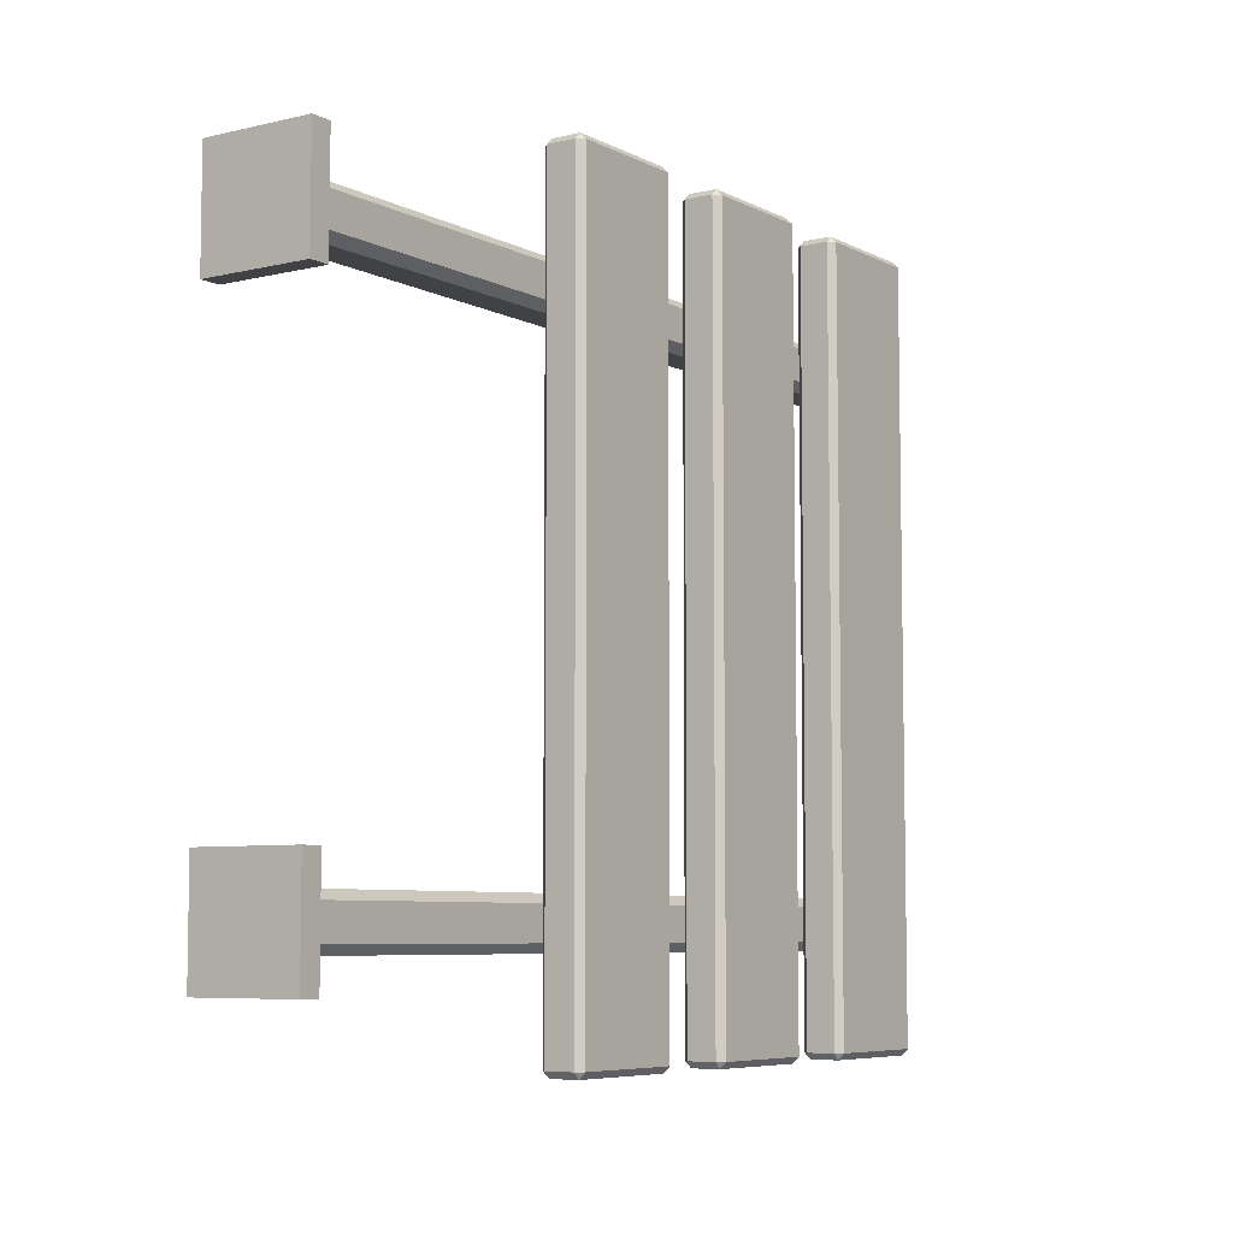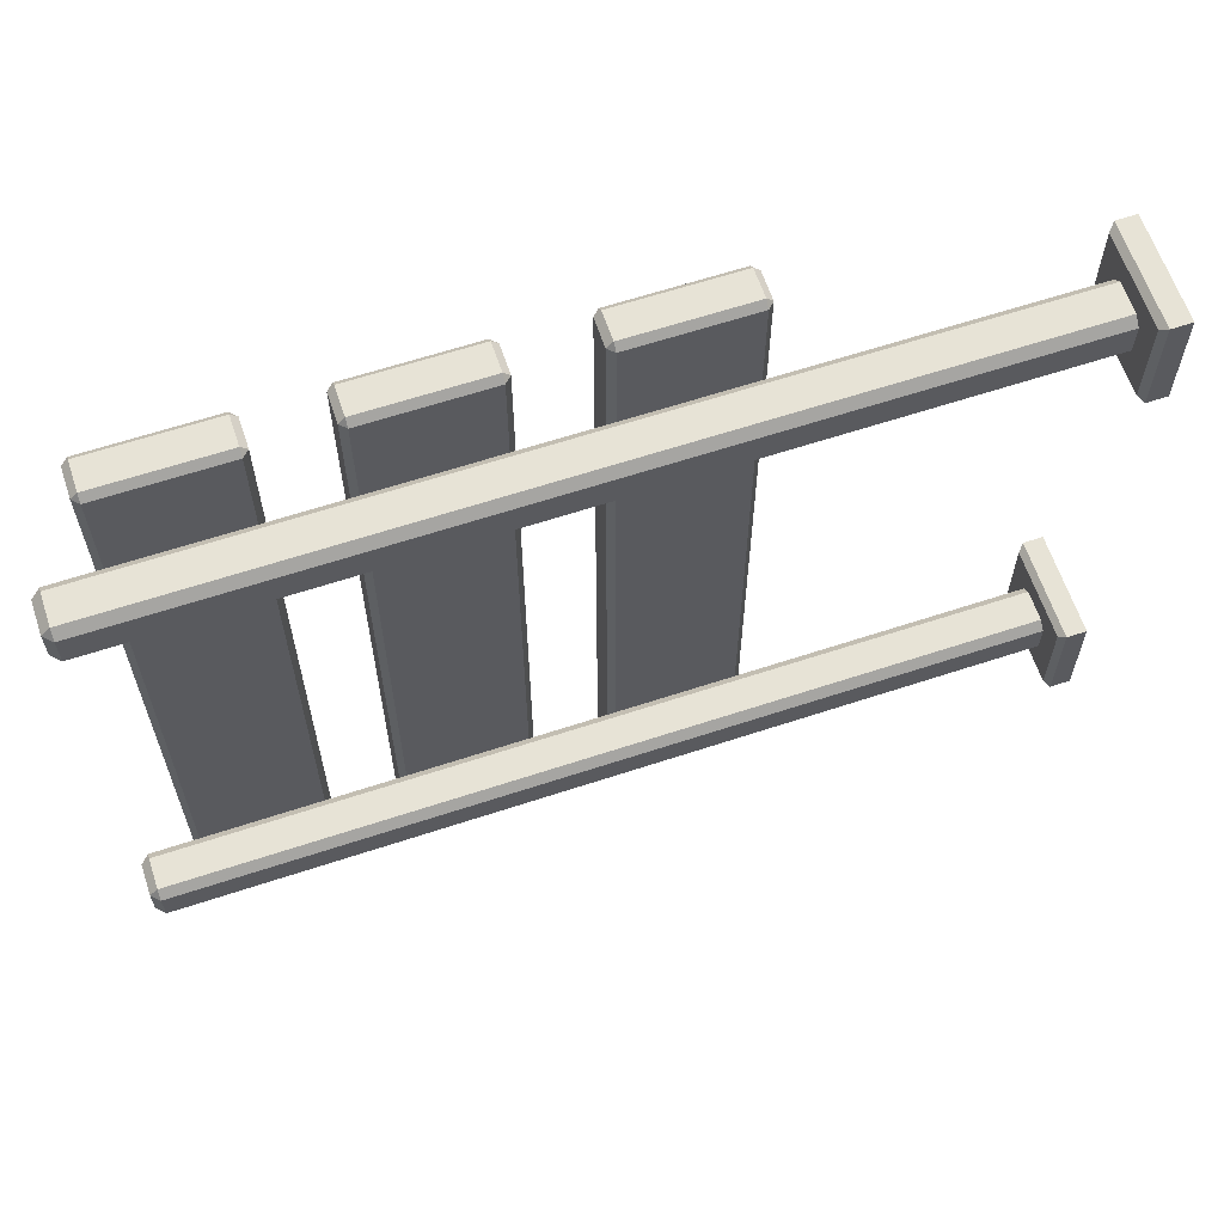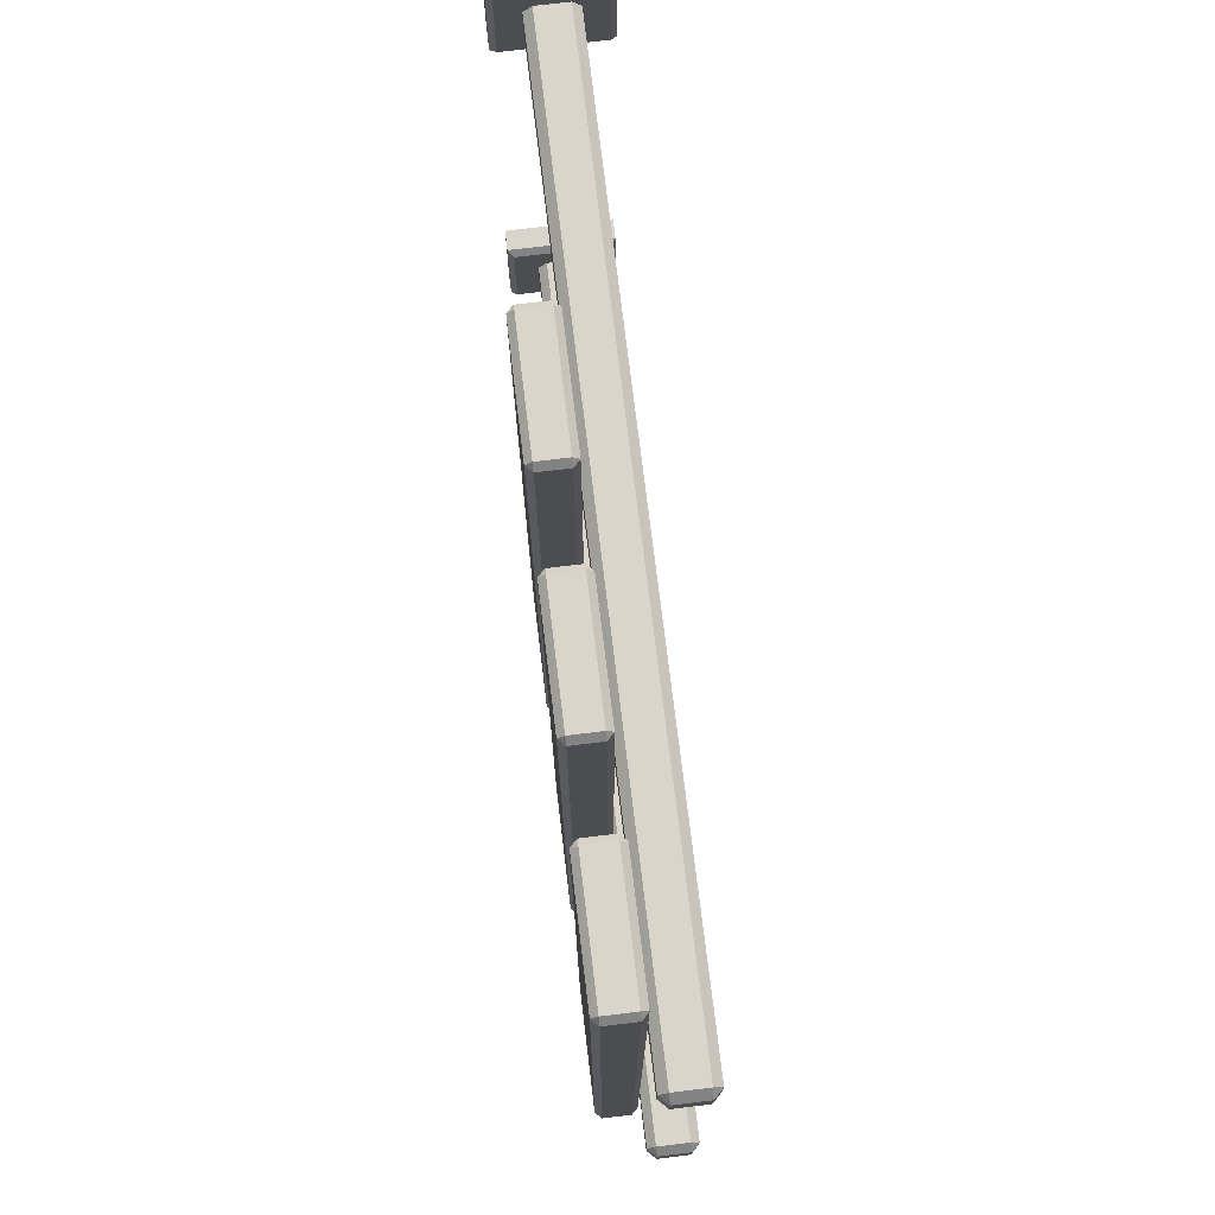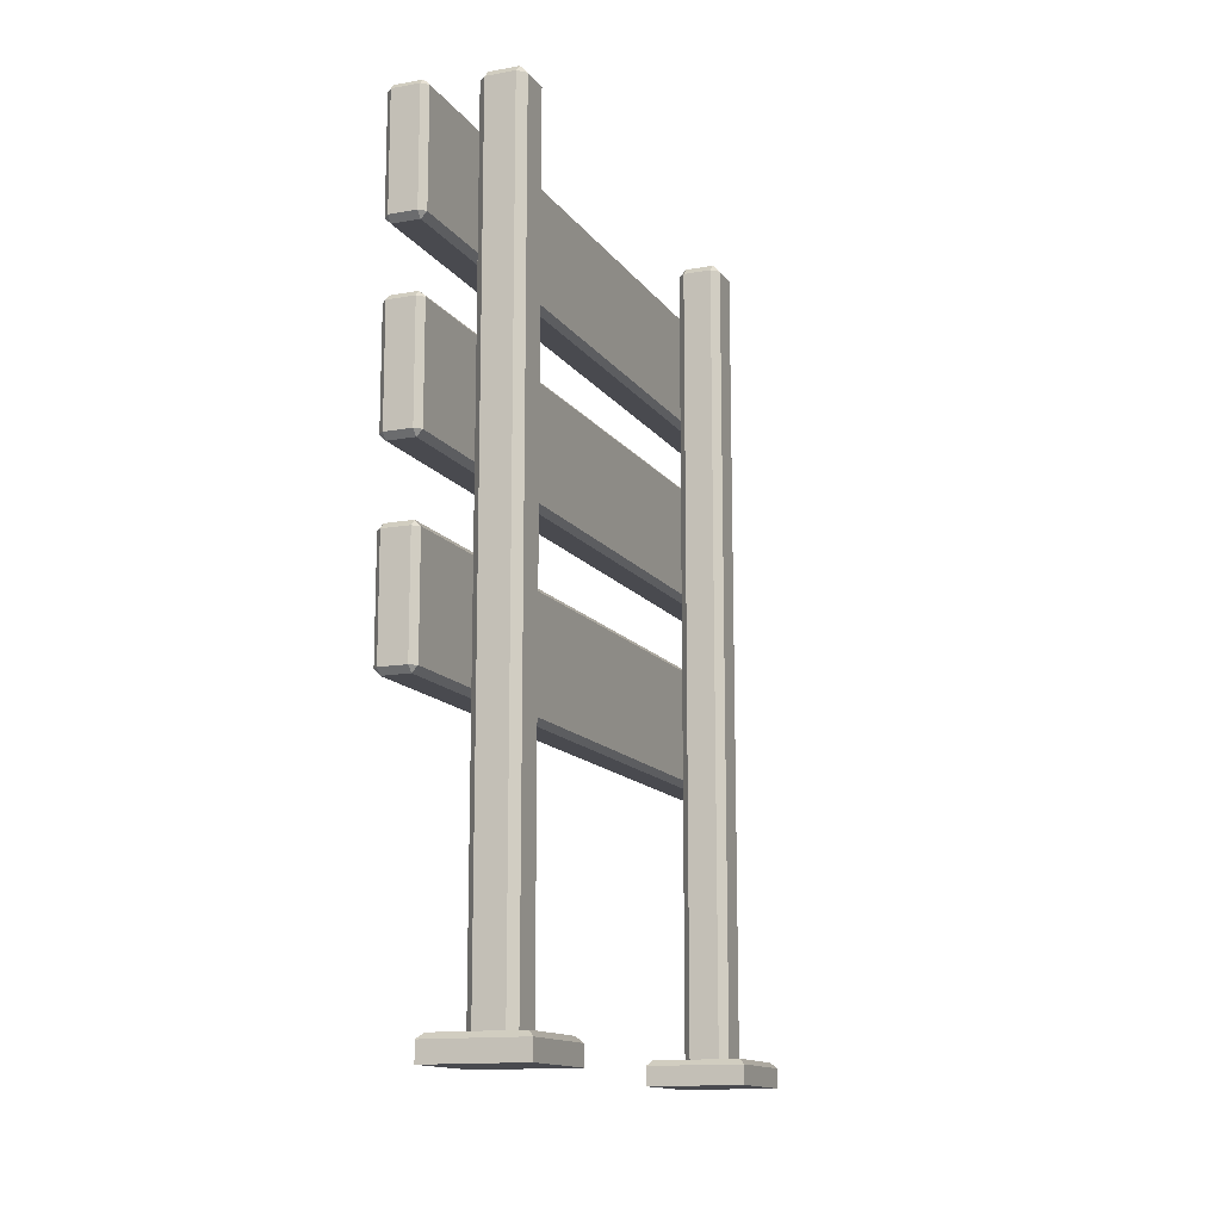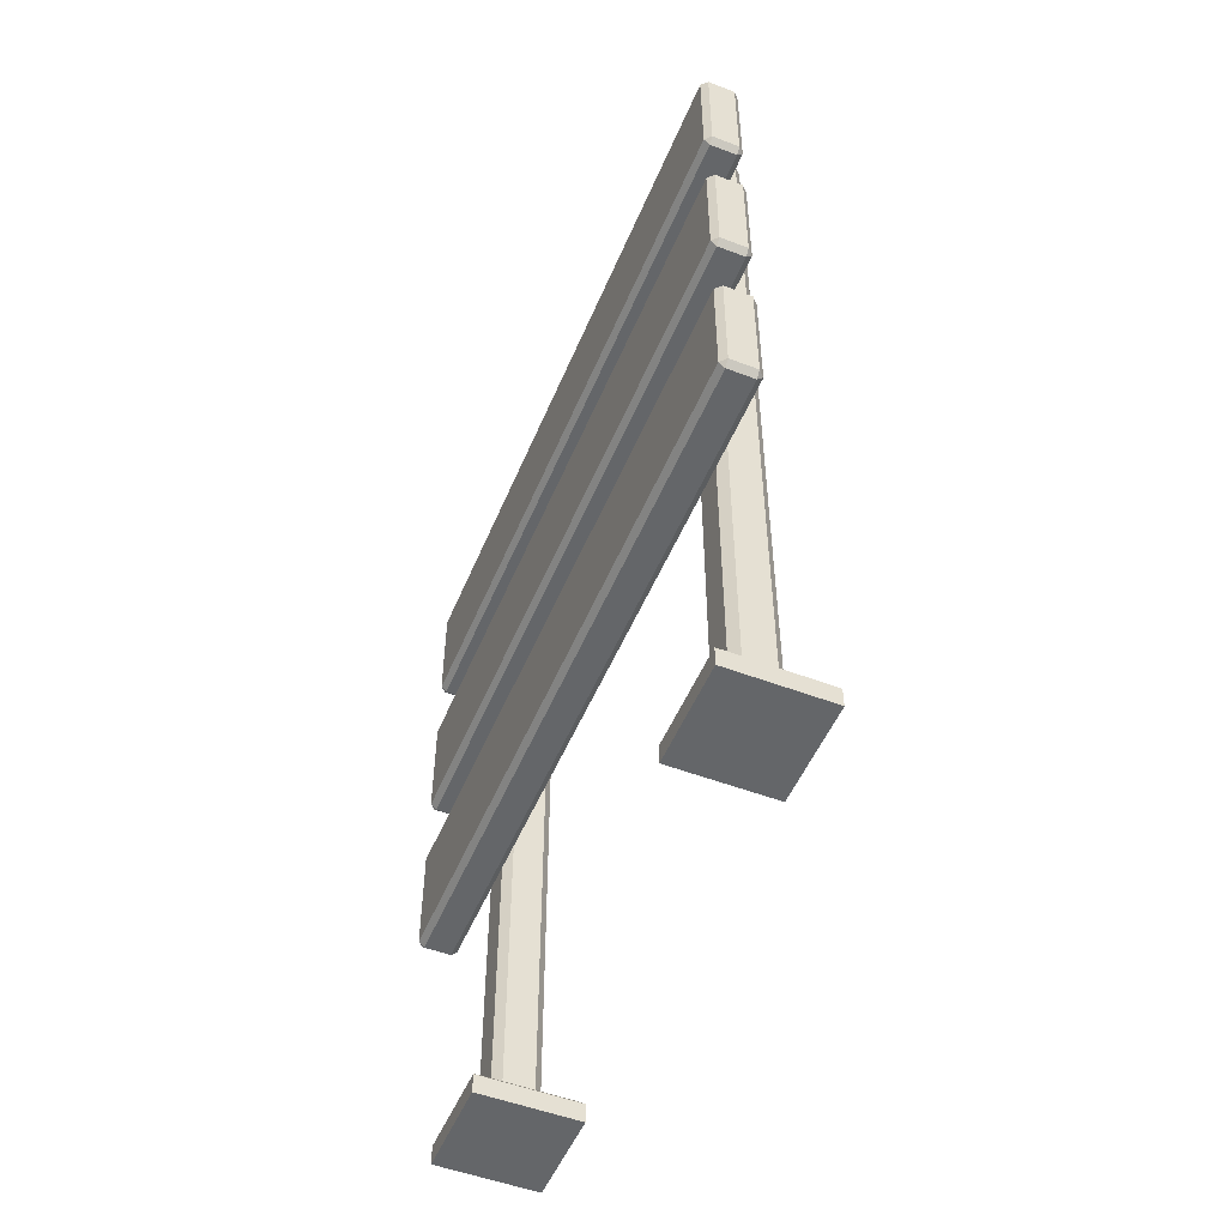
<metadata>
{"format":"obj","ext":"obj","renderer":"f3d","projection":"perspective","resolution":1024,"background":"white","views":[{"elev":-6.7,"azim":34.8,"up":"+Z"},{"elev":62.7,"azim":-108.5,"up":"+Z"},{"elev":74.4,"azim":173.1,"up":"+Z"},{"elev":-13.6,"azim":-157.8,"up":"+Y"},{"elev":-51.7,"azim":157.6,"up":"+Y"}]}
</metadata>
<code>
o Barrier_D
v -0.2189 -1.288 -0.5159
v 0.04746 -1.288 -0.5159
v -0.2189 -1.288 -0.7823
v 0.04746 -1.288 -0.7823
v -0.2043 -1.222 -0.5305
v -0.2189 -1.236 -0.5159
v 0.04746 -1.236 -0.5159
v 0.03283 -1.222 -0.5305
v -0.2043 -1.222 -0.7676
v -0.2189 -1.236 -0.7823
v 0.03283 -1.222 -0.7676
v 0.04746 -1.236 -0.7823
v -0.0254 -1.222 -0.6095
v -0.04613 -1.222 -0.5887
v -0.01074 -1.222 -0.5741
v -0.0254 0.9399 -0.6095
v -0.04613 0.9606 -0.6095
v -0.04613 0.9399 -0.5887
v -0.1253 -1.222 -0.5887
v -0.1461 -1.222 -0.6095
v -0.1607 -1.222 -0.5741
v -0.1253 0.9606 -0.6095
v -0.1461 0.9399 -0.6095
v -0.1253 0.9399 -0.5887
v -0.04613 -1.222 -0.7094
v -0.0254 -1.222 -0.6887
v -0.01074 -1.222 -0.7241
v -0.04613 0.9606 -0.6887
v -0.0254 0.9399 -0.6887
v -0.04613 0.9399 -0.7094
v -0.1461 -1.222 -0.6887
v -0.1253 -1.222 -0.7094
v -0.1607 -1.222 -0.7241
v -0.1253 0.9606 -0.6887
v -0.1253 0.9399 -0.7094
v -0.1461 0.9399 -0.6887
v -0.2189 -1.288 0.79
v 0.04746 -1.288 0.79
v -0.2189 -1.288 0.5236
v 0.04746 -1.288 0.5236
v -0.2043 -1.222 0.7754
v -0.2189 -1.236 0.79
v 0.04746 -1.236 0.79
v 0.03283 -1.222 0.7754
v -0.2043 -1.222 0.5382
v -0.2189 -1.236 0.5236
v 0.03283 -1.222 0.5382
v 0.04746 -1.236 0.5236
v -0.0254 -1.222 0.6964
v -0.04613 -1.222 0.7171
v -0.01074 -1.222 0.7318
v -0.0254 0.9399 0.6964
v -0.04613 0.9606 0.6964
v -0.04613 0.9399 0.7171
v -0.1253 -1.222 0.7171
v -0.1461 -1.222 0.6964
v -0.1607 -1.222 0.7318
v -0.1253 0.9606 0.6964
v -0.1461 0.9399 0.6964
v -0.1253 0.9399 0.7171
v -0.04613 -1.222 0.5965
v -0.0254 -1.222 0.6172
v -0.01074 -1.222 0.5818
v -0.04613 0.9606 0.6172
v -0.0254 0.9399 0.6172
v -0.04613 0.9399 0.5965
v -0.1461 -1.222 0.6172
v -0.1253 -1.222 0.5965
v -0.1607 -1.222 0.5818
v -0.1253 0.9606 0.6172
v -0.1253 0.9399 0.5965
v -0.1461 0.9399 0.6172
v 0.06474 0.5051 0.9357
v 0.08036 0.5207 0.9357
v 0.06474 0.5207 0.9514
v 0.08036 0.8185 0.9357
v 0.06474 0.8341 0.9357
v 0.06474 0.8185 0.9514
v -0.00759 0.5051 0.9357
v -0.00759 0.5207 0.9514
v -0.02321 0.5207 0.9357
v -0.00759 0.8341 0.9357
v -0.02321 0.8185 0.9357
v -0.00759 0.8185 0.9514
v 0.06474 0.5051 -0.9383
v 0.06474 0.5207 -0.9539
v 0.08036 0.5207 -0.9383
v 0.06474 0.8341 -0.9383
v 0.08036 0.8185 -0.9383
v 0.06474 0.8185 -0.9539
v -0.007589 0.5051 -0.9383
v -0.02321 0.5207 -0.9383
v -0.007589 0.5207 -0.9539
v -0.007589 0.8341 -0.9383
v -0.007589 0.8185 -0.9539
v -0.02321 0.8185 -0.9383
v 0.06474 0.01022 0.9357
v 0.08036 0.02584 0.9357
v 0.06474 0.02584 0.9514
v 0.08036 0.3237 0.9357
v 0.06474 0.3393 0.9357
v 0.06474 0.3237 0.9514
v -0.00759 0.01022 0.9357
v -0.00759 0.02584 0.9514
v -0.02321 0.02584 0.9357
v -0.00759 0.3393 0.9357
v -0.02321 0.3237 0.9357
v -0.00759 0.3237 0.9514
v 0.06474 0.01022 -0.9383
v 0.06474 0.02584 -0.9539
v 0.08036 0.02584 -0.9383
v 0.06474 0.3393 -0.9383
v 0.08036 0.3237 -0.9383
v 0.06474 0.3237 -0.9539
v -0.007589 0.01022 -0.9383
v -0.02321 0.02584 -0.9383
v -0.007589 0.02584 -0.9539
v -0.007589 0.3393 -0.9383
v -0.007589 0.3237 -0.9539
v -0.02321 0.3237 -0.9383
v 0.06474 -0.501 0.9357
v 0.08036 -0.4853 0.9357
v 0.06474 -0.4853 0.9514
v 0.08036 -0.1875 0.9357
v 0.06474 -0.1719 0.9357
v 0.06474 -0.1875 0.9514
v -0.00759 -0.501 0.9357
v -0.00759 -0.4853 0.9514
v -0.02321 -0.4853 0.9357
v -0.00759 -0.1719 0.9357
v -0.02321 -0.1875 0.9357
v -0.00759 -0.1875 0.9514
v 0.06474 -0.501 -0.9383
v 0.06474 -0.4853 -0.9539
v 0.08036 -0.4853 -0.9383
v 0.06474 -0.1719 -0.9383
v 0.08036 -0.1875 -0.9383
v 0.06474 -0.1875 -0.9539
v -0.007589 -0.501 -0.9383
v -0.02321 -0.4853 -0.9383
v -0.007589 -0.4853 -0.9539
v -0.007589 -0.1719 -0.9383
v -0.007589 -0.1875 -0.9539
v -0.02321 -0.1875 -0.9383
v -0.00759 0.5051 -0.6706
v -0.00759 0.5051 -0.4029
v -0.00759 0.5051 -0.1352
v -0.00759 0.5051 0.1326
v -0.00759 0.5051 0.4003
v -0.00759 0.5051 0.668
v -0.02321 0.5207 0.668
v -0.02321 0.5207 0.4003
v -0.02321 0.5207 0.1326
v -0.02321 0.5207 -0.1352
v -0.02321 0.5207 -0.4029
v -0.02321 0.5207 -0.6706
v -0.00759 0.8341 0.668
v -0.00759 0.8341 0.4003
v -0.00759 0.8341 0.1326
v -0.00759 0.8341 -0.1352
v -0.00759 0.8341 -0.4029
v -0.00759 0.8341 -0.6706
v -0.02321 0.8185 -0.6706
v -0.02321 0.8185 -0.4029
v -0.02321 0.8185 -0.1352
v -0.02321 0.8185 0.1326
v -0.02321 0.8185 0.4003
v -0.02321 0.8185 0.668
v 0.06474 0.5051 0.668
v 0.06474 0.5051 0.4003
v 0.06474 0.5051 0.1326
v 0.06474 0.5051 -0.1352
v 0.06474 0.5051 -0.4029
v 0.06474 0.5051 -0.6706
v 0.08036 0.5207 -0.6706
v 0.08036 0.5207 -0.4029
v 0.08036 0.5207 -0.1352
v 0.08036 0.5207 0.1326
v 0.08036 0.5207 0.4003
v 0.08036 0.5207 0.668
v 0.06474 0.8341 -0.6706
v 0.06474 0.8341 -0.4029
v 0.06474 0.8341 -0.1352
v 0.06474 0.8341 0.1326
v 0.06474 0.8341 0.4003
v 0.06474 0.8341 0.668
v 0.08036 0.8185 0.668
v 0.08036 0.8185 0.4003
v 0.08036 0.8185 0.1326
v 0.08036 0.8185 -0.1352
v 0.08036 0.8185 -0.4029
v 0.08036 0.8185 -0.6706
v -0.007589 0.01022 -0.6706
v -0.00759 0.01022 -0.4029
v -0.00759 0.01022 -0.1352
v -0.00759 0.01022 0.1326
v -0.00759 0.01022 0.4003
v -0.00759 0.01022 0.668
v -0.02321 0.02584 0.668
v -0.02321 0.02584 0.4003
v -0.02321 0.02584 0.1326
v -0.02321 0.02584 -0.1352
v -0.02321 0.02584 -0.4029
v -0.02321 0.02584 -0.6706
v -0.00759 0.3393 0.668
v -0.00759 0.3393 0.4003
v -0.00759 0.3393 0.1326
v -0.00759 0.3393 -0.1352
v -0.00759 0.3393 -0.4029
v -0.007589 0.3393 -0.6706
v -0.02321 0.3237 -0.6706
v -0.02321 0.3237 -0.4029
v -0.02321 0.3237 -0.1352
v -0.02321 0.3237 0.1326
v -0.02321 0.3237 0.4003
v -0.02321 0.3237 0.668
v 0.06474 0.01022 0.668
v 0.06474 0.01022 0.4003
v 0.06474 0.01022 0.1326
v 0.06474 0.01022 -0.1352
v 0.06474 0.01022 -0.4029
v 0.06474 0.01022 -0.6706
v 0.08036 0.02584 -0.6706
v 0.08036 0.02584 -0.4029
v 0.08036 0.02584 -0.1352
v 0.08036 0.02584 0.1326
v 0.08036 0.02584 0.4003
v 0.08036 0.02584 0.668
v 0.06474 0.3393 -0.6706
v 0.06474 0.3393 -0.4029
v 0.06474 0.3393 -0.1352
v 0.06474 0.3393 0.1326
v 0.06474 0.3393 0.4003
v 0.06474 0.3393 0.668
v 0.08036 0.3237 0.668
v 0.08036 0.3237 0.4003
v 0.08036 0.3237 0.1326
v 0.08036 0.3237 -0.1352
v 0.08036 0.3237 -0.4029
v 0.08036 0.3237 -0.6706
v -0.007589 -0.501 -0.6706
v -0.007589 -0.501 -0.4029
v -0.007589 -0.501 -0.1352
v -0.00759 -0.501 0.1326
v -0.00759 -0.501 0.4003
v -0.00759 -0.501 0.668
v -0.02321 -0.4853 0.668
v -0.02321 -0.4853 0.4003
v -0.02321 -0.4853 0.1326
v -0.02321 -0.4853 -0.1352
v -0.02321 -0.4853 -0.4029
v -0.02321 -0.4853 -0.6706
v -0.00759 -0.1719 0.668
v -0.00759 -0.1719 0.4003
v -0.00759 -0.1719 0.1326
v -0.00759 -0.1719 -0.1352
v -0.007589 -0.1719 -0.4029
v -0.007589 -0.1719 -0.6706
v -0.02321 -0.1875 -0.6706
v -0.02321 -0.1875 -0.4029
v -0.02321 -0.1875 -0.1352
v -0.02321 -0.1875 0.1326
v -0.02321 -0.1875 0.4003
v -0.02321 -0.1875 0.668
v 0.06474 -0.501 0.668
v 0.06474 -0.501 0.4003
v 0.06474 -0.501 0.1326
v 0.06474 -0.501 -0.1352
v 0.06474 -0.501 -0.4029
v 0.06474 -0.501 -0.6706
v 0.08036 -0.4853 -0.6706
v 0.08036 -0.4853 -0.4029
v 0.08036 -0.4853 -0.1352
v 0.08036 -0.4853 0.1326
v 0.08036 -0.4853 0.4003
v 0.08036 -0.4853 0.668
v 0.06474 -0.1719 -0.6706
v 0.06474 -0.1719 -0.4029
v 0.06474 -0.1719 -0.1352
v 0.06474 -0.1719 0.1326
v 0.06474 -0.1719 0.4003
v 0.06474 -0.1719 0.668
v 0.08036 -0.1875 0.668
v 0.08036 -0.1875 0.4003
v 0.08036 -0.1875 0.1326
v 0.08036 -0.1875 -0.1352
v 0.08036 -0.1875 -0.4029
v 0.08036 -0.1875 -0.6706
f 26 29 16 13
f 21 20 31 33 9 5
f 27 26 13 15 8 11
f 34 22 17 28
f 20 23 36 31
f 10 12 4 3
f 6 10 3 1
f 12 7 2 4
f 1 3 4 2
f 33 32 25 27 11 9
f 32 35 30 25
f 14 18 24 19
f 6 7 8 5
f 10 6 5 9
f 12 10 9 11
f 7 12 11 8
f 7 6 1 2
f 13 14 15
f 16 17 18
f 19 20 21
f 22 23 24
f 25 26 27
f 28 29 30
f 31 32 33
f 34 35 36
f 13 16 18 14
f 17 22 24 18
f 23 20 19 24
f 22 34 36 23
f 35 32 31 36
f 34 28 30 35
f 29 26 25 30
f 28 17 16 29
f 15 14 19 21 5 8
f 62 65 52 49
f 57 56 67 69 45 41
f 63 62 49 51 44 47
f 70 58 53 64
f 56 59 72 67
f 46 48 40 39
f 42 46 39 37
f 48 43 38 40
f 37 39 40 38
f 69 68 61 63 47 45
f 68 71 66 61
f 50 54 60 55
f 42 43 44 41
f 46 42 41 45
f 48 46 45 47
f 43 48 47 44
f 43 42 37 38
f 49 50 51
f 52 53 54
f 55 56 57
f 58 59 60
f 61 62 63
f 64 65 66
f 67 68 69
f 70 71 72
f 49 52 54 50
f 53 58 60 54
f 59 56 55 60
f 58 70 72 59
f 71 68 67 72
f 70 64 66 71
f 65 62 61 66
f 64 53 52 65
f 51 50 55 57 41 44
f 180 187 76 74
f 93 95 90 86
f 157 82 77 186
f 75 78 84 80
f 156 163 96 92
f 73 74 75
f 76 77 78
f 79 80 81
f 82 83 84
f 85 86 87
f 88 89 90
f 91 92 93
f 94 95 96
f 79 73 75 80
f 74 76 78 75
f 77 82 84 78
f 83 81 80 84
f 150 79 81 151
f 162 94 96 163
f 95 93 92 96
f 85 91 93 86
f 94 88 90 95
f 89 87 86 90
f 174 85 87 175
f 186 77 76 187
f 145 91 85 174
f 228 235 100 98
f 117 119 114 110
f 205 106 101 234
f 99 102 108 104
f 204 211 120 116
f 97 98 99
f 100 101 102
f 103 104 105
f 106 107 108
f 109 110 111
f 112 113 114
f 115 116 117
f 118 119 120
f 103 97 99 104
f 98 100 102 99
f 101 106 108 102
f 107 105 104 108
f 198 103 105 199
f 210 118 120 211
f 119 117 116 120
f 109 115 117 110
f 118 112 114 119
f 113 111 110 114
f 222 109 111 223
f 234 101 100 235
f 193 115 109 222
f 276 283 124 122
f 141 143 138 134
f 253 130 125 282
f 123 126 132 128
f 252 259 144 140
f 121 122 123
f 124 125 126
f 127 128 129
f 130 131 132
f 133 134 135
f 136 137 138
f 139 140 141
f 142 143 144
f 127 121 123 128
f 122 124 126 123
f 125 130 132 126
f 131 129 128 132
f 246 127 129 247
f 258 142 144 259
f 143 141 140 144
f 133 139 141 134
f 142 136 138 143
f 137 135 134 138
f 270 133 135 271
f 282 125 124 283
f 241 139 133 270
f 79 150 169 73
f 150 149 170 169
f 149 148 171 170
f 148 147 172 171
f 147 146 173 172
f 146 145 174 173
f 88 181 192 89
f 181 182 191 192
f 182 183 190 191
f 183 184 189 190
f 184 185 188 189
f 185 186 187 188
f 73 169 180 74
f 169 170 179 180
f 170 171 178 179
f 171 172 177 178
f 172 173 176 177
f 173 174 175 176
f 82 157 168 83
f 157 158 167 168
f 158 159 166 167
f 159 160 165 166
f 160 161 164 165
f 161 162 163 164
f 91 145 156 92
f 145 146 155 156
f 146 147 154 155
f 147 148 153 154
f 148 149 152 153
f 149 150 151 152
f 81 83 168 151
f 151 168 167 152
f 152 167 166 153
f 153 166 165 154
f 154 165 164 155
f 155 164 163 156
f 94 162 181 88
f 162 161 182 181
f 161 160 183 182
f 160 159 184 183
f 159 158 185 184
f 158 157 186 185
f 87 89 192 175
f 175 192 191 176
f 176 191 190 177
f 177 190 189 178
f 178 189 188 179
f 179 188 187 180
f 103 198 217 97
f 198 197 218 217
f 197 196 219 218
f 196 195 220 219
f 195 194 221 220
f 194 193 222 221
f 112 229 240 113
f 229 230 239 240
f 230 231 238 239
f 231 232 237 238
f 232 233 236 237
f 233 234 235 236
f 97 217 228 98
f 217 218 227 228
f 218 219 226 227
f 219 220 225 226
f 220 221 224 225
f 221 222 223 224
f 106 205 216 107
f 205 206 215 216
f 206 207 214 215
f 207 208 213 214
f 208 209 212 213
f 209 210 211 212
f 115 193 204 116
f 193 194 203 204
f 194 195 202 203
f 195 196 201 202
f 196 197 200 201
f 197 198 199 200
f 105 107 216 199
f 199 216 215 200
f 200 215 214 201
f 201 214 213 202
f 202 213 212 203
f 203 212 211 204
f 118 210 229 112
f 210 209 230 229
f 209 208 231 230
f 208 207 232 231
f 207 206 233 232
f 206 205 234 233
f 111 113 240 223
f 223 240 239 224
f 224 239 238 225
f 225 238 237 226
f 226 237 236 227
f 227 236 235 228
f 127 246 265 121
f 246 245 266 265
f 245 244 267 266
f 244 243 268 267
f 243 242 269 268
f 242 241 270 269
f 136 277 288 137
f 277 278 287 288
f 278 279 286 287
f 279 280 285 286
f 280 281 284 285
f 281 282 283 284
f 121 265 276 122
f 265 266 275 276
f 266 267 274 275
f 267 268 273 274
f 268 269 272 273
f 269 270 271 272
f 130 253 264 131
f 253 254 263 264
f 254 255 262 263
f 255 256 261 262
f 256 257 260 261
f 257 258 259 260
f 139 241 252 140
f 241 242 251 252
f 242 243 250 251
f 243 244 249 250
f 244 245 248 249
f 245 246 247 248
f 129 131 264 247
f 247 264 263 248
f 248 263 262 249
f 249 262 261 250
f 250 261 260 251
f 251 260 259 252
f 142 258 277 136
f 258 257 278 277
f 257 256 279 278
f 256 255 280 279
f 255 254 281 280
f 254 253 282 281
f 135 137 288 271
f 271 288 287 272
f 272 287 286 273
f 273 286 285 274
f 274 285 284 275
f 275 284 283 276

</code>
